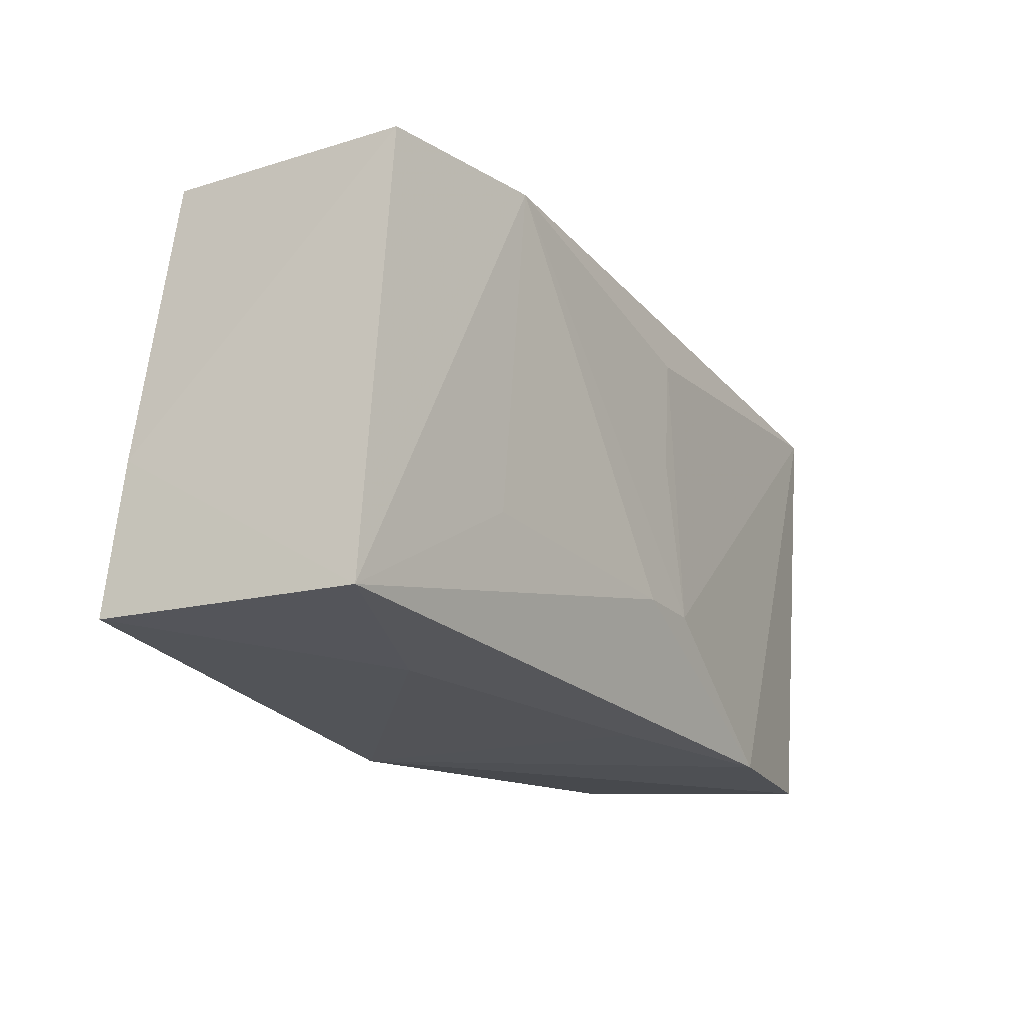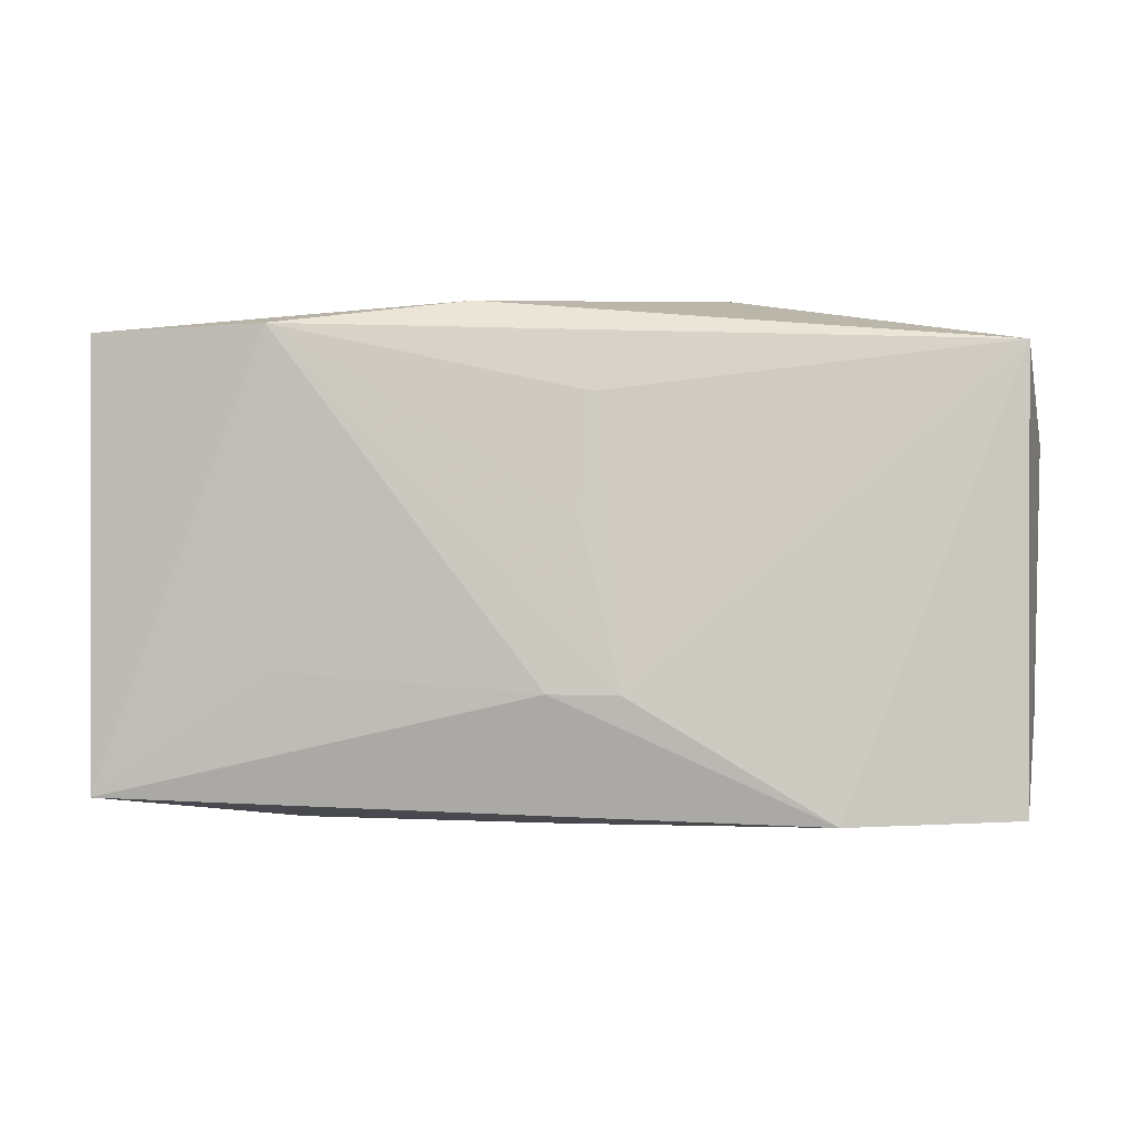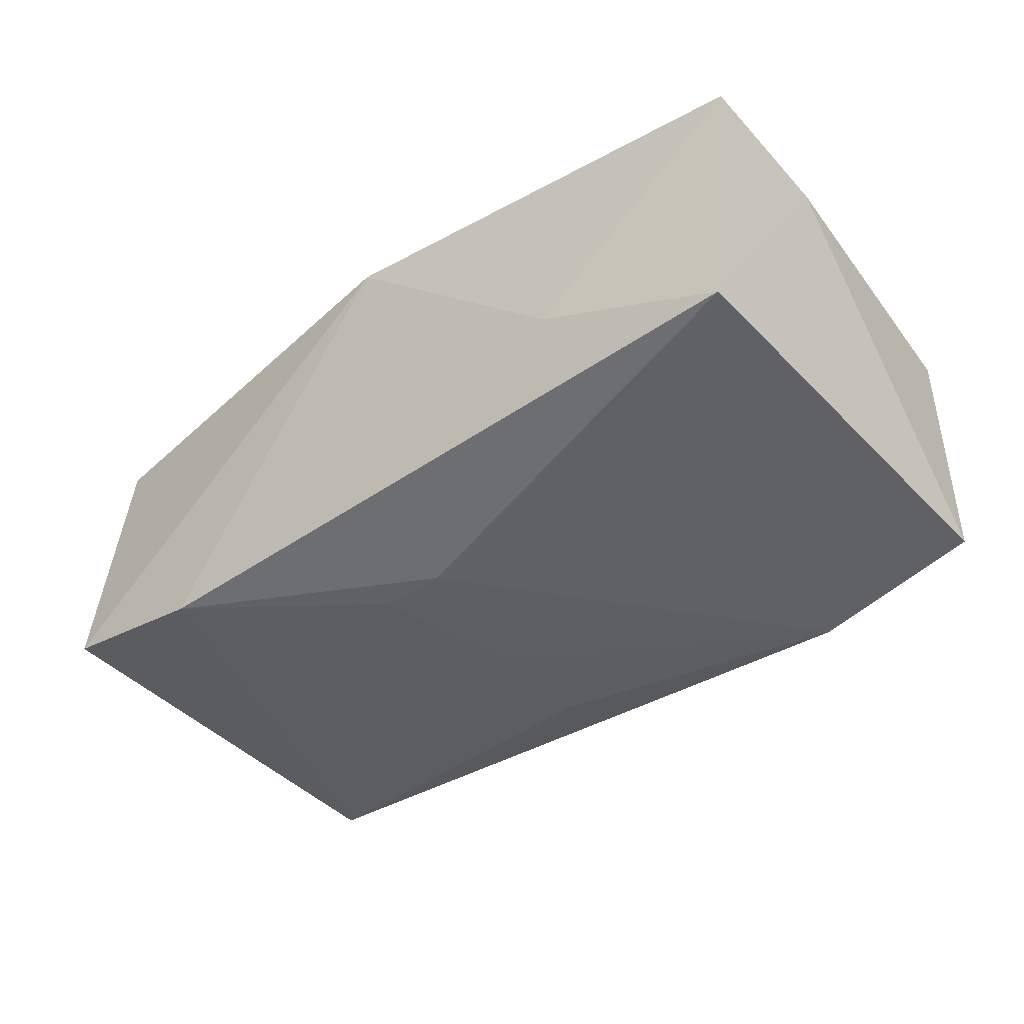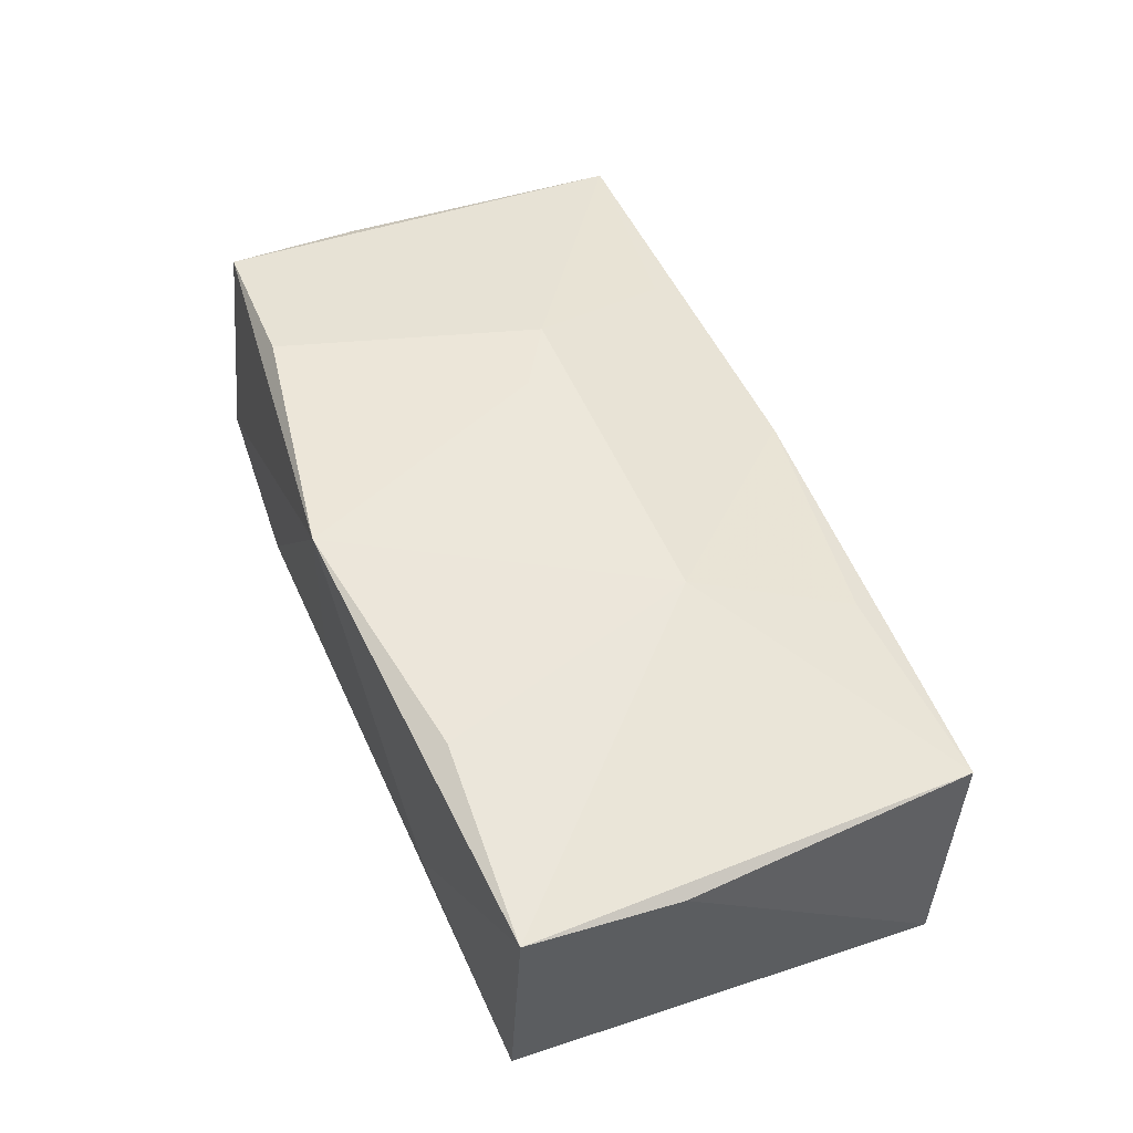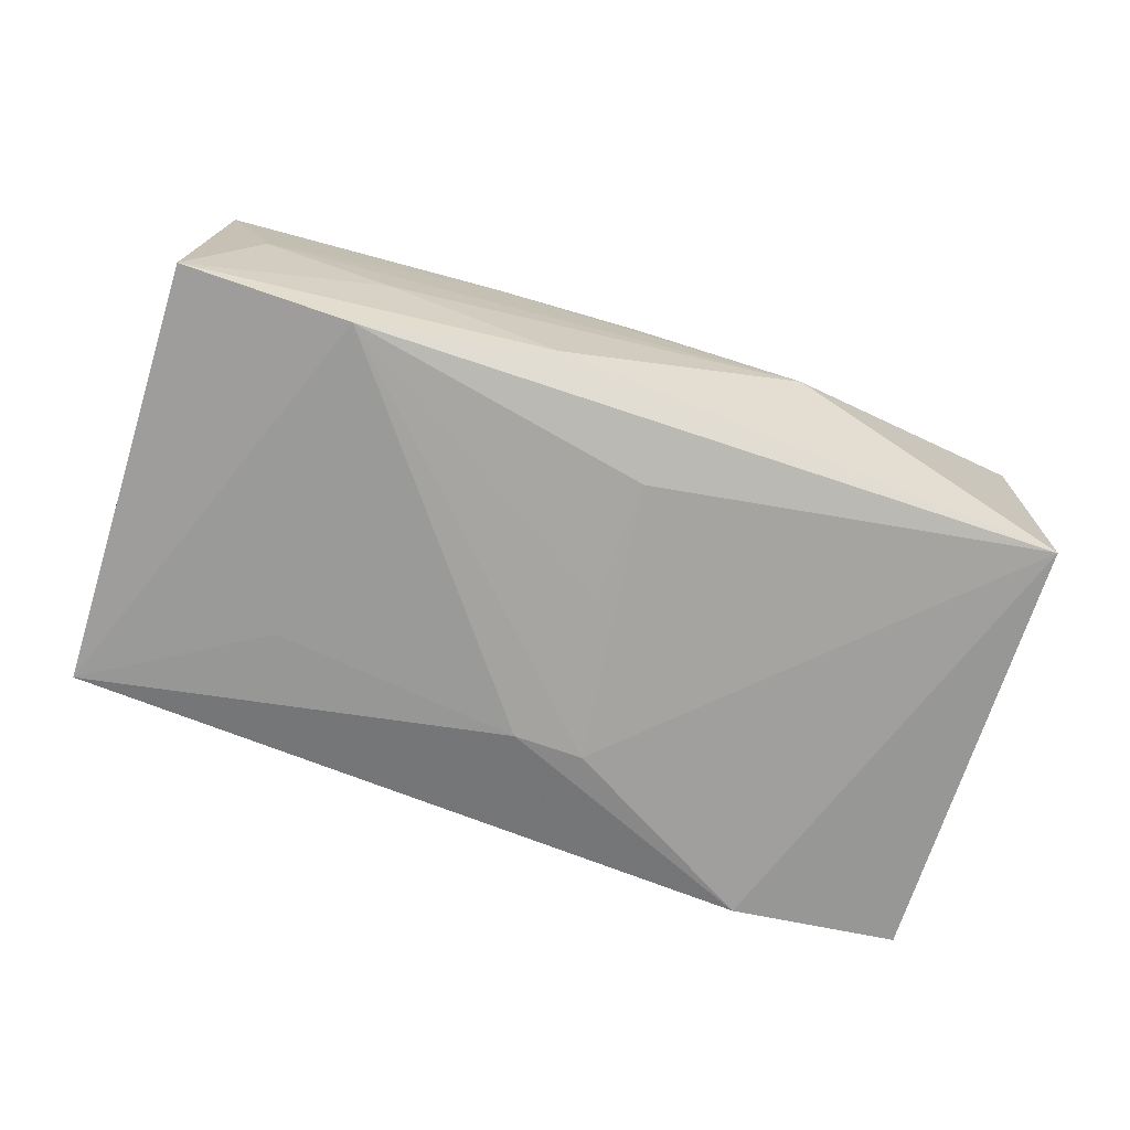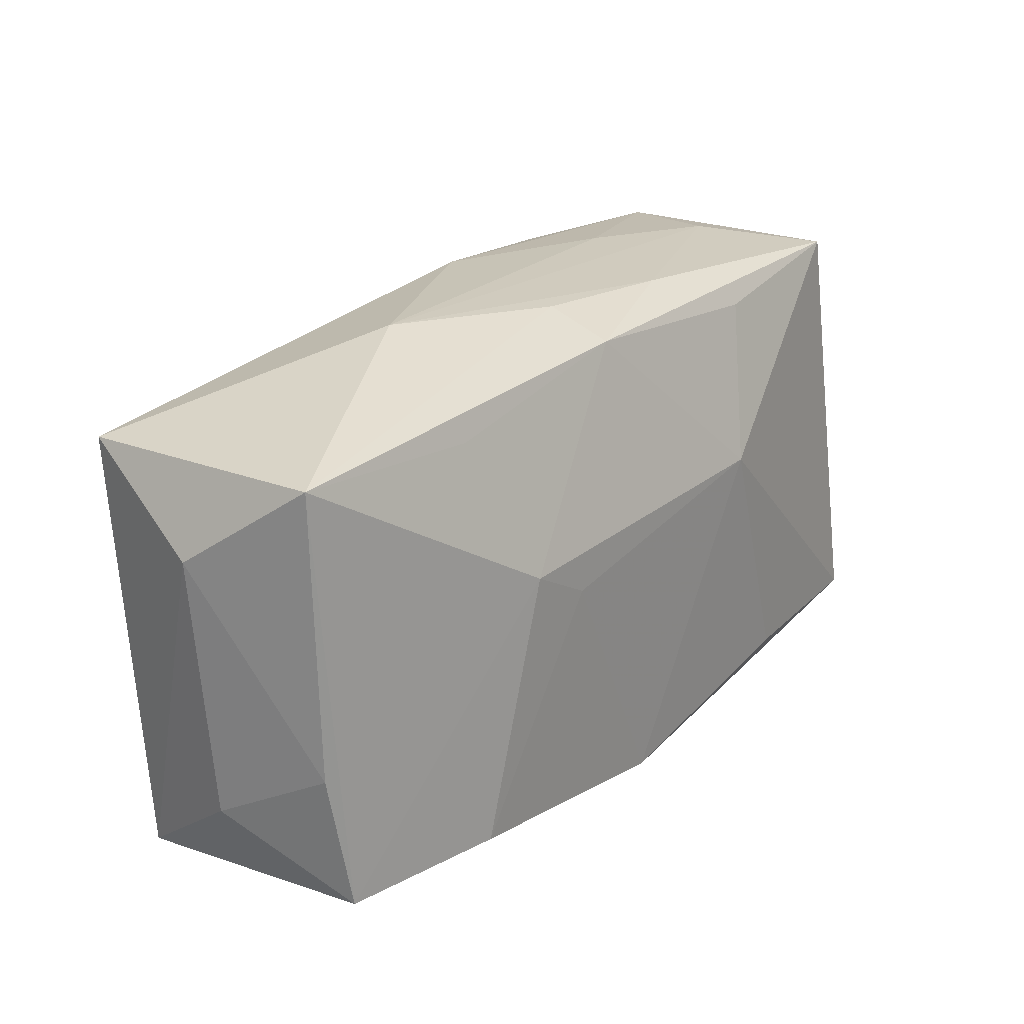
<metadata>
{"format":"obj","ext":"obj","renderer":"f3d","projection":"perspective","resolution":1024,"background":"white","views":[{"elev":-20.3,"azim":121.1,"up":"+Y"},{"elev":-5.1,"azim":-177.2,"up":"+Y"},{"elev":-39.0,"azim":40.5,"up":"+Z"},{"elev":53.0,"azim":68.8,"up":"+Z"},{"elev":-74.2,"azim":162.7,"up":"+Z"},{"elev":25.0,"azim":-52.3,"up":"+Y"}]}
</metadata>
<code>
v -0.03455 -0.01729 0.01103
v -0.002268 0.00291 -0.01439
v -0.03558 -0.01944 -0.0102
v 0.02 0.02009 -0.005744
v 0.03571 -0.01775 -0.008934
v 0.03568 0.01793 -0.01152
v 0.03056 0.01964 -0.0008893
v 0.03748 -0.0173 0.013
v 0.03748 -0.005004 0.0113
v -0.0092 0.0008353 0.01425
v -0.03594 0.01661 -0.01256
v 0.01436 0.004679 0.01476
v -0.0004703 0.02103 0.004403
v 0.01854 0.01738 0.01086
v -0.0005214 0.0192 0.01008
v -0.03549 0.01766 0.008756
v -0.03779 -0.01142 0.0001102
v -0.02097 -0.01742 0.01382
v -0.01464 0.00405 0.01398
v -0.00527 -0.01017 -0.01425
v 0.0001265 -0.02035 0.01452
v -0.003143 0.01259 -0.01439
v 0.02002 -0.0193 -0.002937
v -0.00529 -0.01975 -0.00842
v -0.03582 -0.00605 0.009685
v 0.02129 -0.0168 0.01457
v -0.03842 0.01016 -0.001357
v 0.006036 0.02012 -0.01177
v 0.01175 0.02051 0.006334
v -0.02134 -0.0199 -0.01259
v 0.03477 0.01907 0.00987
v -0.01409 0.02188 -0.001757
v 0.02082 -0.008279 -0.01187
v 0.0216 0.01803 -0.01439
v -0.01905 0.01629 0.01005
v 0.000366 -0.01006 -0.01414
f 11 16 32
f 27 16 11
f 12 8 31
f 19 16 1
f 25 16 27
f 1 16 25
f 20 11 22
f 28 11 32
f 30 11 20
f 27 11 3
f 11 30 3
f 12 31 14
f 15 14 31
f 15 19 12
f 12 14 15
f 6 31 9
f 9 31 8
f 9 5 6
f 8 5 9
f 18 19 1
f 29 15 31
f 7 31 6
f 7 29 31
f 32 29 7
f 34 28 6
f 34 22 11
f 11 28 34
f 6 5 34
f 27 3 17
f 17 3 1
f 17 25 27
f 1 25 17
f 23 5 8
f 16 19 35
f 35 15 16
f 19 15 35
f 26 8 12
f 12 19 10
f 19 18 10
f 13 29 32
f 15 29 13
f 32 16 13
f 16 15 13
f 6 28 4
f 4 7 6
f 4 28 32
f 32 7 4
f 20 22 2
f 2 34 20
f 22 34 2
f 20 34 36
f 36 30 20
f 36 5 30
f 21 3 30
f 21 23 8
f 1 3 21
f 21 18 1
f 8 26 21
f 21 26 12
f 12 10 21
f 21 10 18
f 33 34 5
f 5 36 33
f 33 36 34
f 24 21 30
f 23 21 24
f 30 5 24
f 5 23 24

</code>
